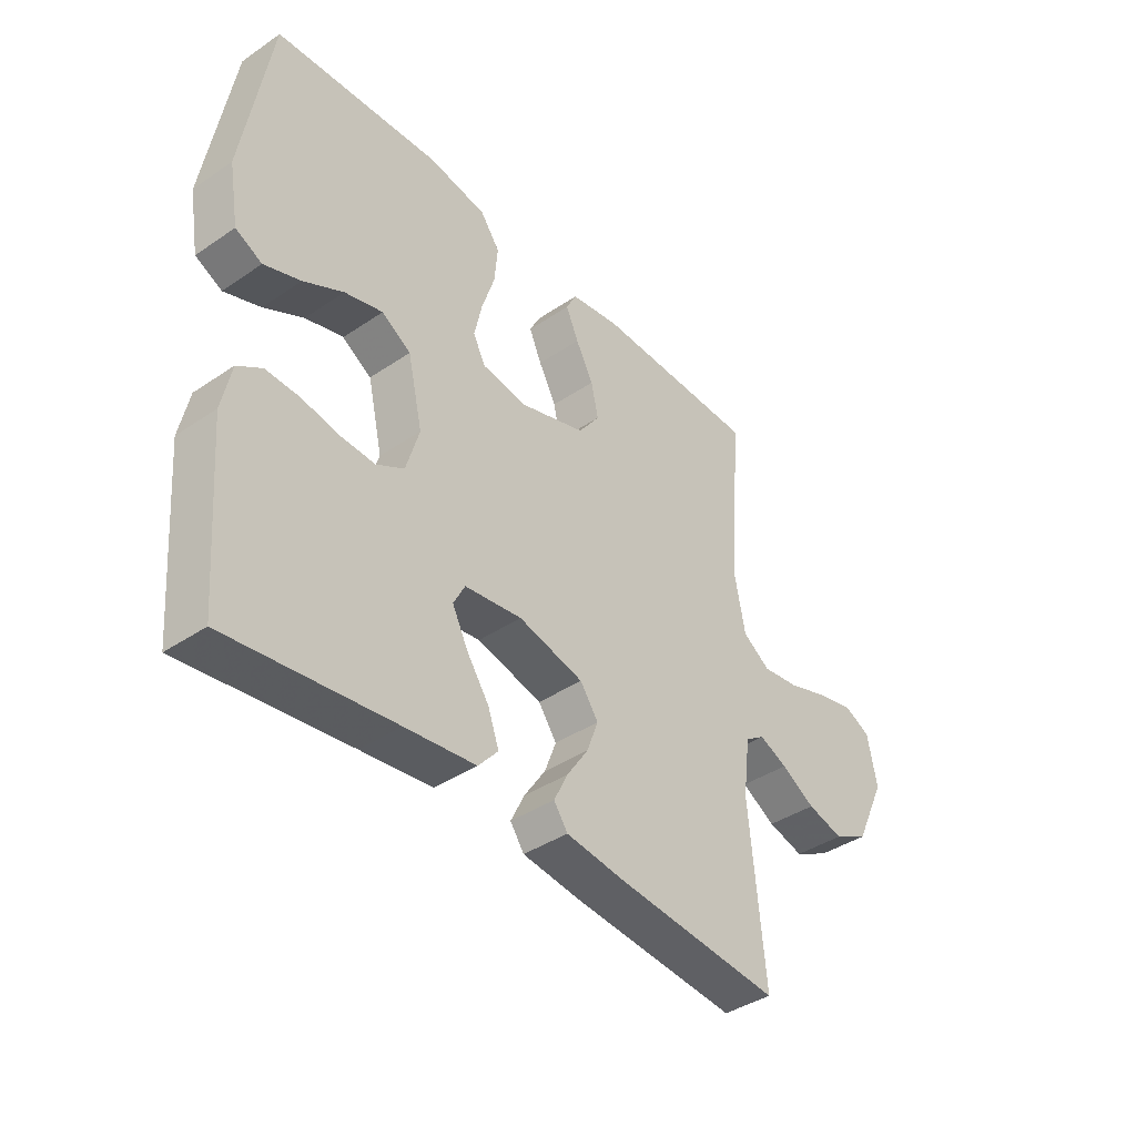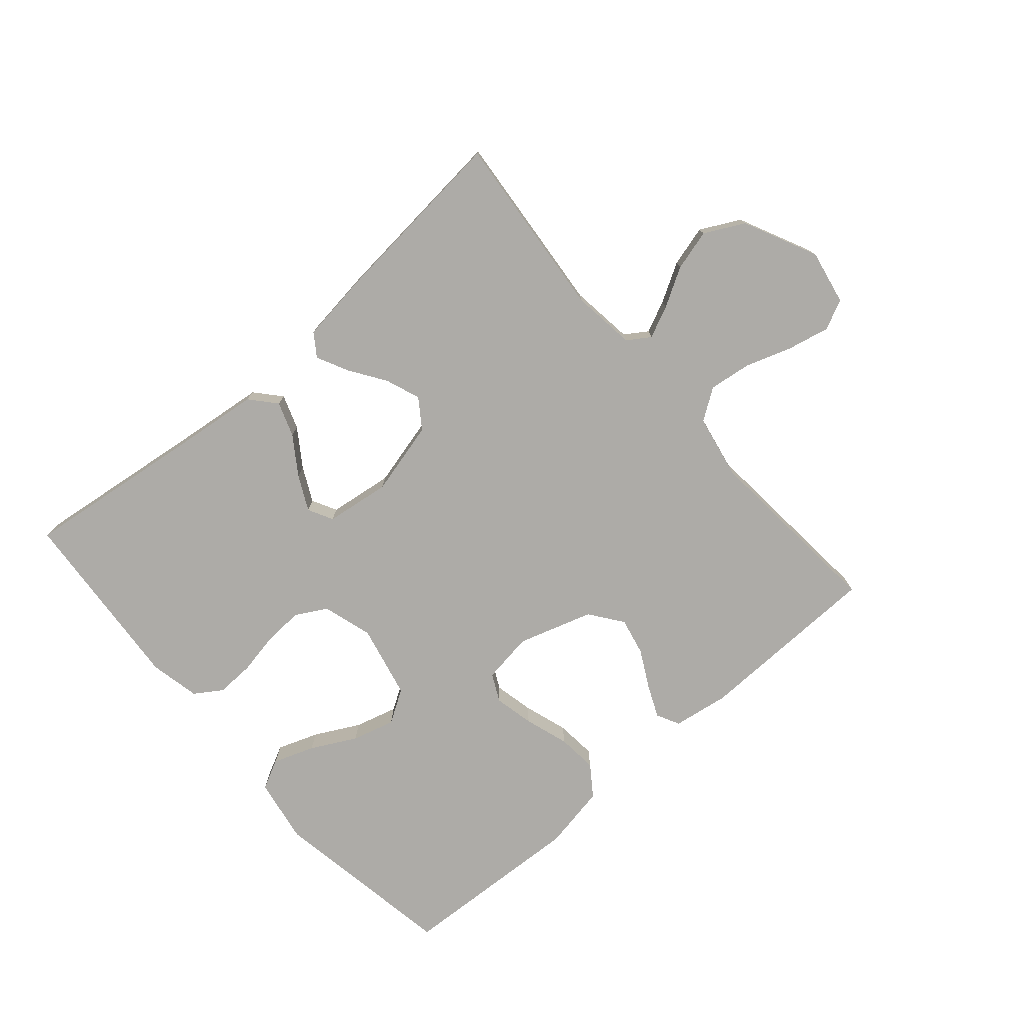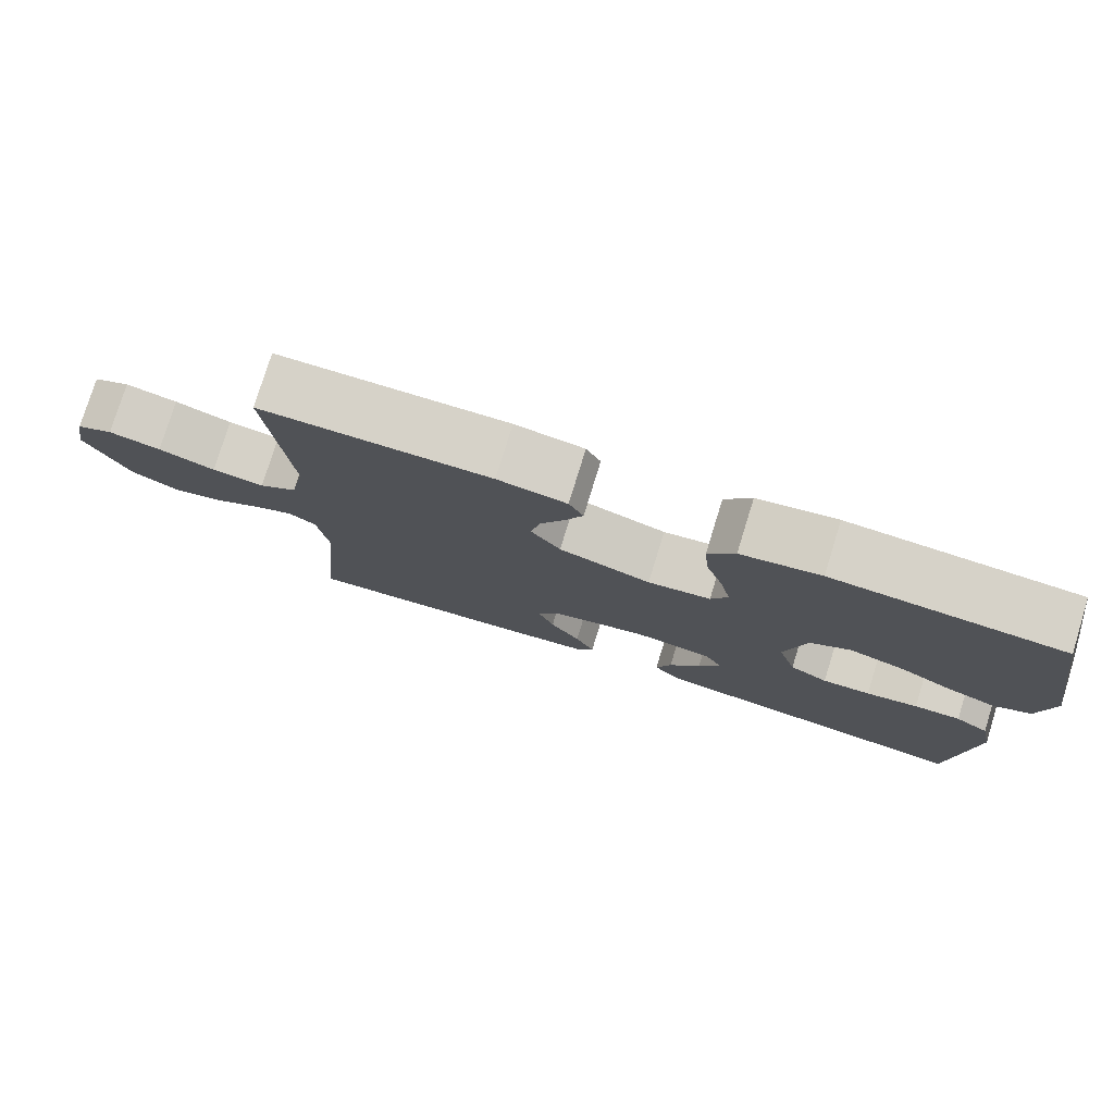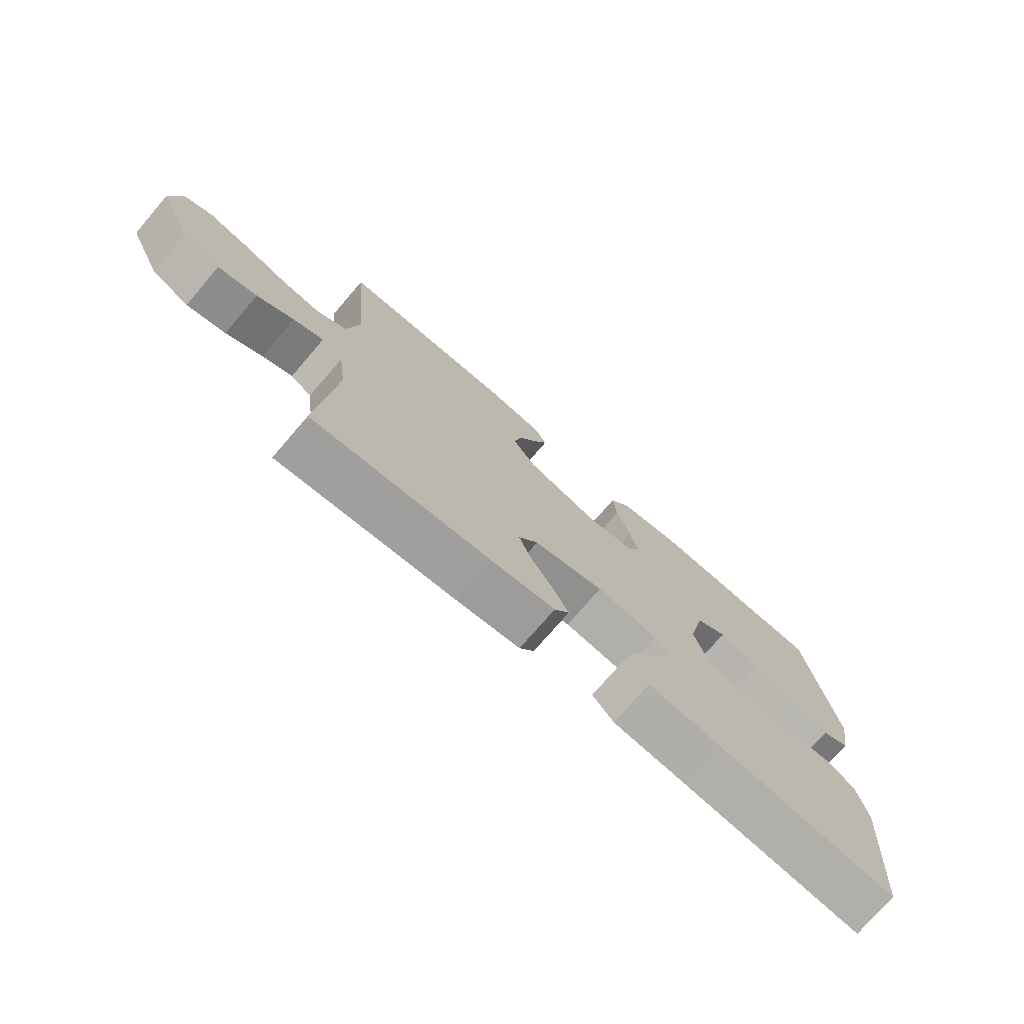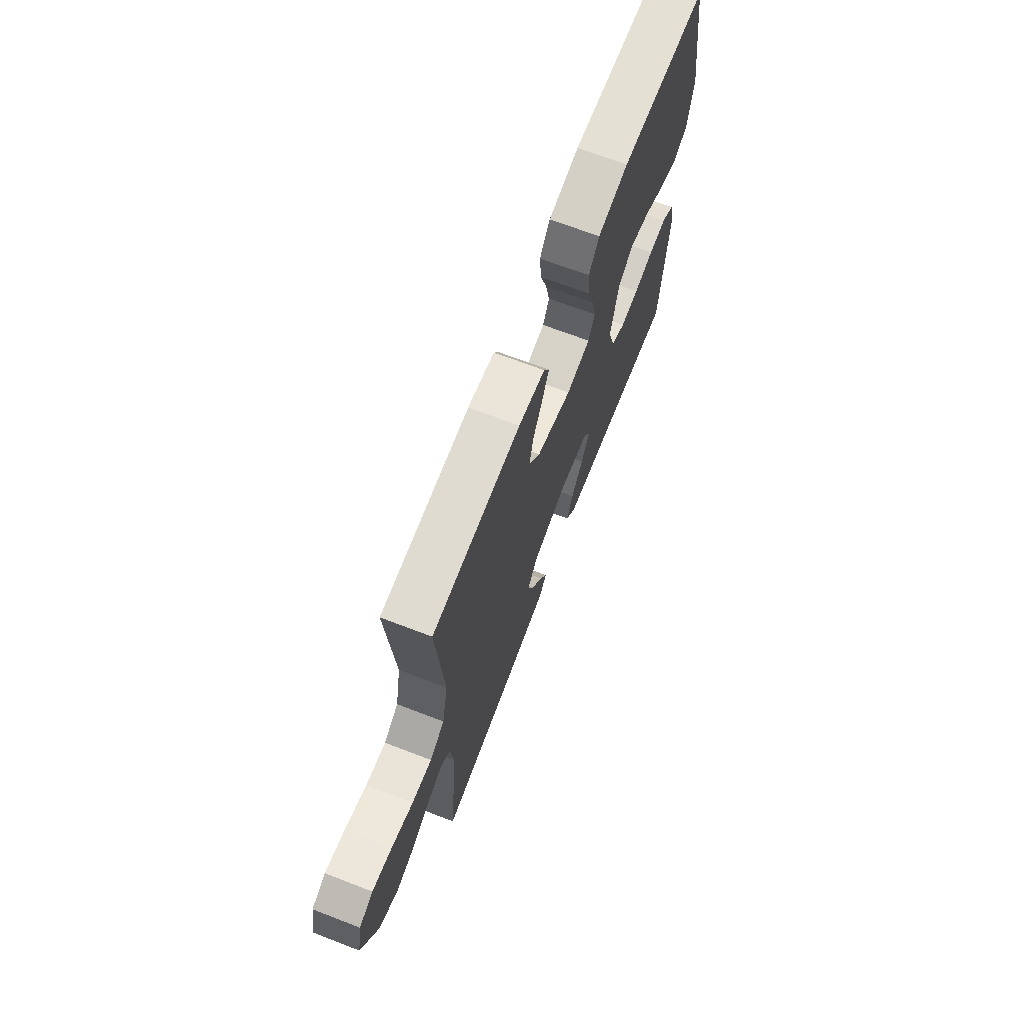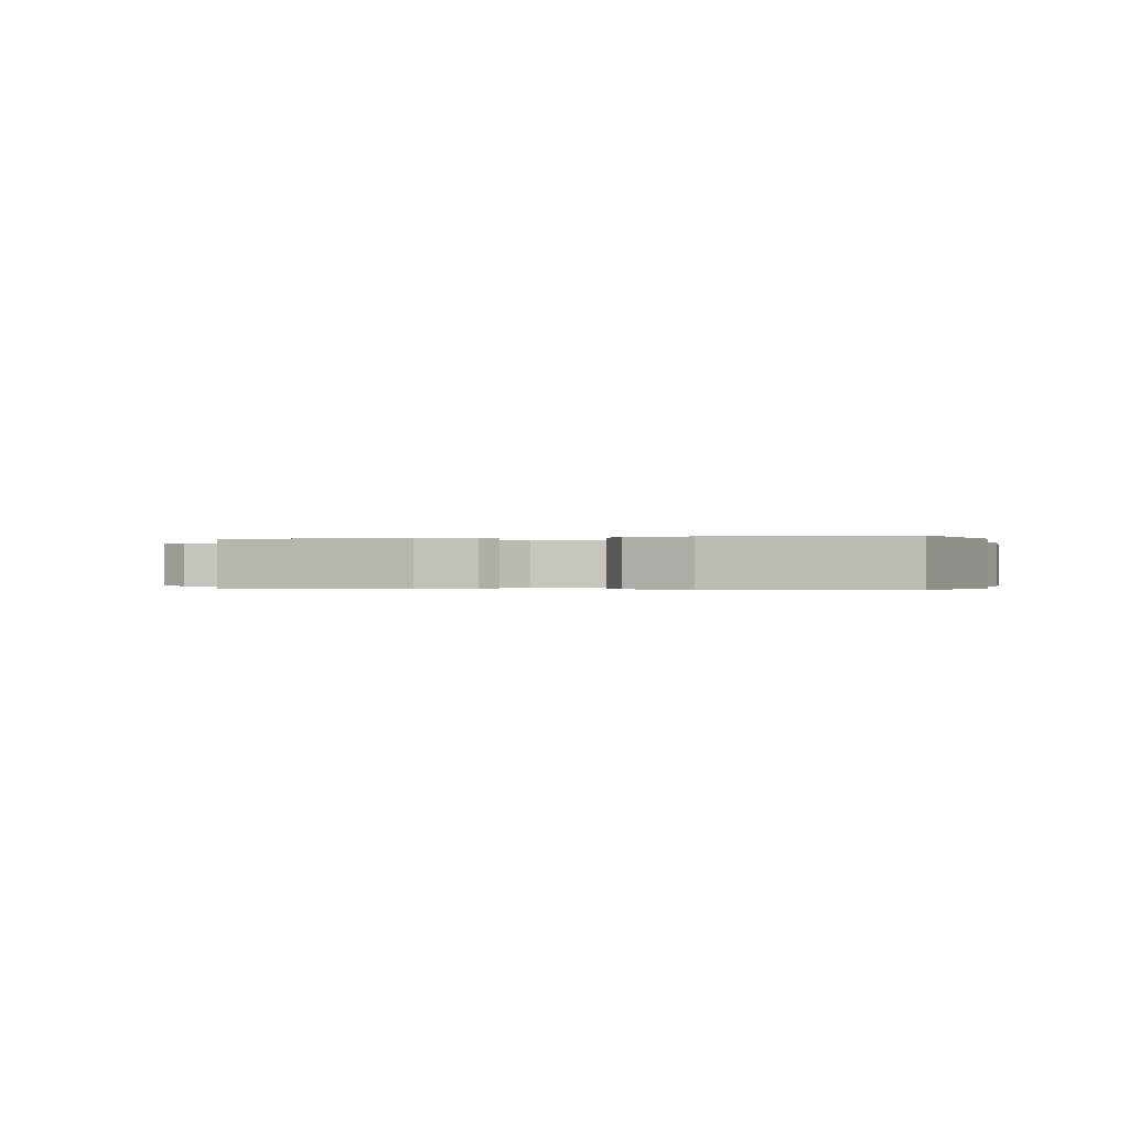
<metadata>
{"format":"obj","ext":"obj","renderer":"f3d","projection":"perspective","resolution":1024,"background":"white","views":[{"elev":-40.0,"azim":129.9,"up":"+Z"},{"elev":-76.4,"azim":-139.0,"up":"+Y"},{"elev":77.8,"azim":17.2,"up":"+Z"},{"elev":-74.5,"azim":-40.7,"up":"+Z"},{"elev":69.0,"azim":-69.0,"up":"+Z"},{"elev":-0.2,"azim":17.1,"up":"+Y"}]}
</metadata>
<code>
v 0.5 0.07 -0.5
v 0.2 0.07 -0.462
v 0.072 0.07 -0.447
v 0.036 0.07 -0.406
v 0.056 0.07 -0.35
v 0.097 0.07 -0.29
v 0.125 0.07 -0.234
v 0.104 0.07 -0.194
v 0 0.07 -0.18
v -0.119 0.07 -0.21
v -0.152 0.07 -0.257
v -0.131 0.07 -0.313
v -0.092 0.07 -0.371
v -0.067 0.07 -0.422
v -0.092 0.07 -0.458
v -0.2 0.07 -0.472
v -0.5 0.07 -0.5
v -0.472 0.07 -0.2
v -0.485 0.07 -0.098
v -0.521 0.07 -0.074
v -0.572 0.07 -0.097
v -0.634 0.07 -0.133
v -0.7 0.07 -0.151
v -0.764 0.07 -0.118
v -0.82 0.07 0
v -0.803 0.07 0.088
v -0.755 0.07 0.111
v -0.687 0.07 0.096
v -0.613 0.07 0.071
v -0.545 0.07 0.062
v -0.495 0.07 0.096
v -0.475 0.07 0.2
v -0.5 0.07 0.5
v -0.2 0.07 0.506
v -0.11 0.07 0.492
v -0.091 0.07 0.455
v -0.114 0.07 0.403
v -0.146 0.07 0.343
v -0.159 0.07 0.283
v -0.12 0.07 0.23
v 0 0.07 0.192
v 0.082 0.07 0.204
v 0.104 0.07 0.248
v 0.09 0.07 0.312
v 0.067 0.07 0.383
v 0.061 0.07 0.448
v 0.096 0.07 0.497
v 0.2 0.07 0.516
v 0.5 0.07 0.5
v 0.55 0.07 0.2
v 0.532 0.07 0.095
v 0.484 0.07 0.071
v 0.418 0.07 0.095
v 0.346 0.07 0.133
v 0.277 0.07 0.152
v 0.224 0.07 0.119
v 0.197 0.07 0
v 0.221 0.07 -0.08
v 0.271 0.07 -0.108
v 0.334 0.07 -0.105
v 0.402 0.07 -0.092
v 0.463 0.07 -0.09
v 0.507 0.07 -0.119
v 0.524 0.07 -0.2
v 0.5 0 -0.5
v 0.2 0 -0.462
v 0.072 0 -0.447
v 0.036 0 -0.406
v 0.056 0 -0.35
v 0.097 0 -0.29
v 0.125 0 -0.234
v 0.104 0 -0.194
v 0 0 -0.18
v -0.119 0 -0.21
v -0.152 0 -0.257
v -0.131 0 -0.313
v -0.092 0 -0.371
v -0.067 0 -0.422
v -0.092 0 -0.458
v -0.2 0 -0.472
v -0.5 0 -0.5
v -0.472 0 -0.2
v -0.485 0 -0.098
v -0.521 0 -0.074
v -0.572 0 -0.097
v -0.634 0 -0.133
v -0.7 0 -0.151
v -0.764 0 -0.118
v -0.82 0 0
v -0.803 0 0.088
v -0.755 0 0.111
v -0.687 0 0.096
v -0.613 0 0.071
v -0.545 0 0.062
v -0.495 0 0.096
v -0.475 0 0.2
v -0.5 0 0.5
v -0.2 0 0.506
v -0.11 0 0.492
v -0.091 0 0.455
v -0.114 0 0.403
v -0.146 0 0.343
v -0.159 0 0.283
v -0.12 0 0.23
v 0 0 0.192
v 0.082 0 0.204
v 0.104 0 0.248
v 0.09 0 0.312
v 0.067 0 0.383
v 0.061 0 0.448
v 0.096 0 0.497
v 0.2 0 0.516
v 0.5 0 0.5
v 0.55 0 0.2
v 0.532 0 0.095
v 0.484 0 0.071
v 0.418 0 0.095
v 0.346 0 0.133
v 0.277 0 0.152
v 0.224 0 0.119
v 0.197 0 0
v 0.221 0 -0.08
v 0.271 0 -0.108
v 0.334 0 -0.105
v 0.402 0 -0.092
v 0.463 0 -0.09
v 0.507 0 -0.119
v 0.524 0 -0.2
f 63 64 1 2
f 60 61 62 63
f 59 60 63 2
f 58 59 2 3
f 57 58 3
f 56 57 3
f 51 52 53 54
f 51 54 55
f 50 51 55
f 49 50 55
f 48 49 55 56
f 44 45 46 47
f 43 44 47 48
f 35 36 37 38
f 33 34 35 38
f 32 33 38 39
f 31 32 39 40
f 26 27 28 29
f 26 29 30
f 25 26 30
f 24 25 30
f 21 22 23 24
f 20 21 24 30
f 19 20 30 31
f 15 16 17 18
f 12 13 14 15
f 11 12 15 18
f 10 11 18 19
f 3 4 5 6
f 3 6 7
f 56 3 7
f 43 48 56 7
f 42 43 7 8
f 41 42 8 9
f 19 31 40 41
f 9 10 19 41
f 66 65 128 127
f 127 126 125 124
f 66 127 124 123
f 67 66 123 122
f 67 122 121
f 67 121 120
f 118 117 116 115
f 119 118 115
f 119 115 114
f 119 114 113
f 120 119 113 112
f 111 110 109 108
f 112 111 108 107
f 102 101 100 99
f 102 99 98 97
f 103 102 97 96
f 104 103 96 95
f 93 92 91 90
f 94 93 90
f 94 90 89
f 94 89 88
f 88 87 86 85
f 94 88 85 84
f 95 94 84 83
f 82 81 80 79
f 79 78 77 76
f 82 79 76 75
f 83 82 75 74
f 70 69 68 67
f 71 70 67
f 71 67 120
f 71 120 112 107
f 72 71 107 106
f 73 72 106 105
f 105 104 95 83
f 105 83 74 73
f 1 65 66 2
f 2 66 67 3
f 3 67 68 4
f 4 68 69 5
f 5 69 70 6
f 6 70 71 7
f 7 71 72 8
f 8 72 73 9
f 9 73 74 10
f 10 74 75 11
f 11 75 76 12
f 12 76 77 13
f 13 77 78 14
f 14 78 79 15
f 15 79 80 16
f 16 80 81 17
f 17 81 82 18
f 18 82 83 19
f 19 83 84 20
f 20 84 85 21
f 21 85 86 22
f 22 86 87 23
f 23 87 88 24
f 24 88 89 25
f 25 89 90 26
f 26 90 91 27
f 27 91 92 28
f 28 92 93 29
f 29 93 94 30
f 30 94 95 31
f 31 95 96 32
f 32 96 97 33
f 33 97 98 34
f 34 98 99 35
f 35 99 100 36
f 36 100 101 37
f 37 101 102 38
f 38 102 103 39
f 39 103 104 40
f 40 104 105 41
f 41 105 106 42
f 42 106 107 43
f 43 107 108 44
f 44 108 109 45
f 45 109 110 46
f 46 110 111 47
f 47 111 112 48
f 48 112 113 49
f 49 113 114 50
f 50 114 115 51
f 51 115 116 52
f 52 116 117 53
f 53 117 118 54
f 54 118 119 55
f 55 119 120 56
f 56 120 121 57
f 57 121 122 58
f 58 122 123 59
f 59 123 124 60
f 60 124 125 61
f 61 125 126 62
f 62 126 127 63
f 63 127 128 64
f 64 128 65 1

</code>
